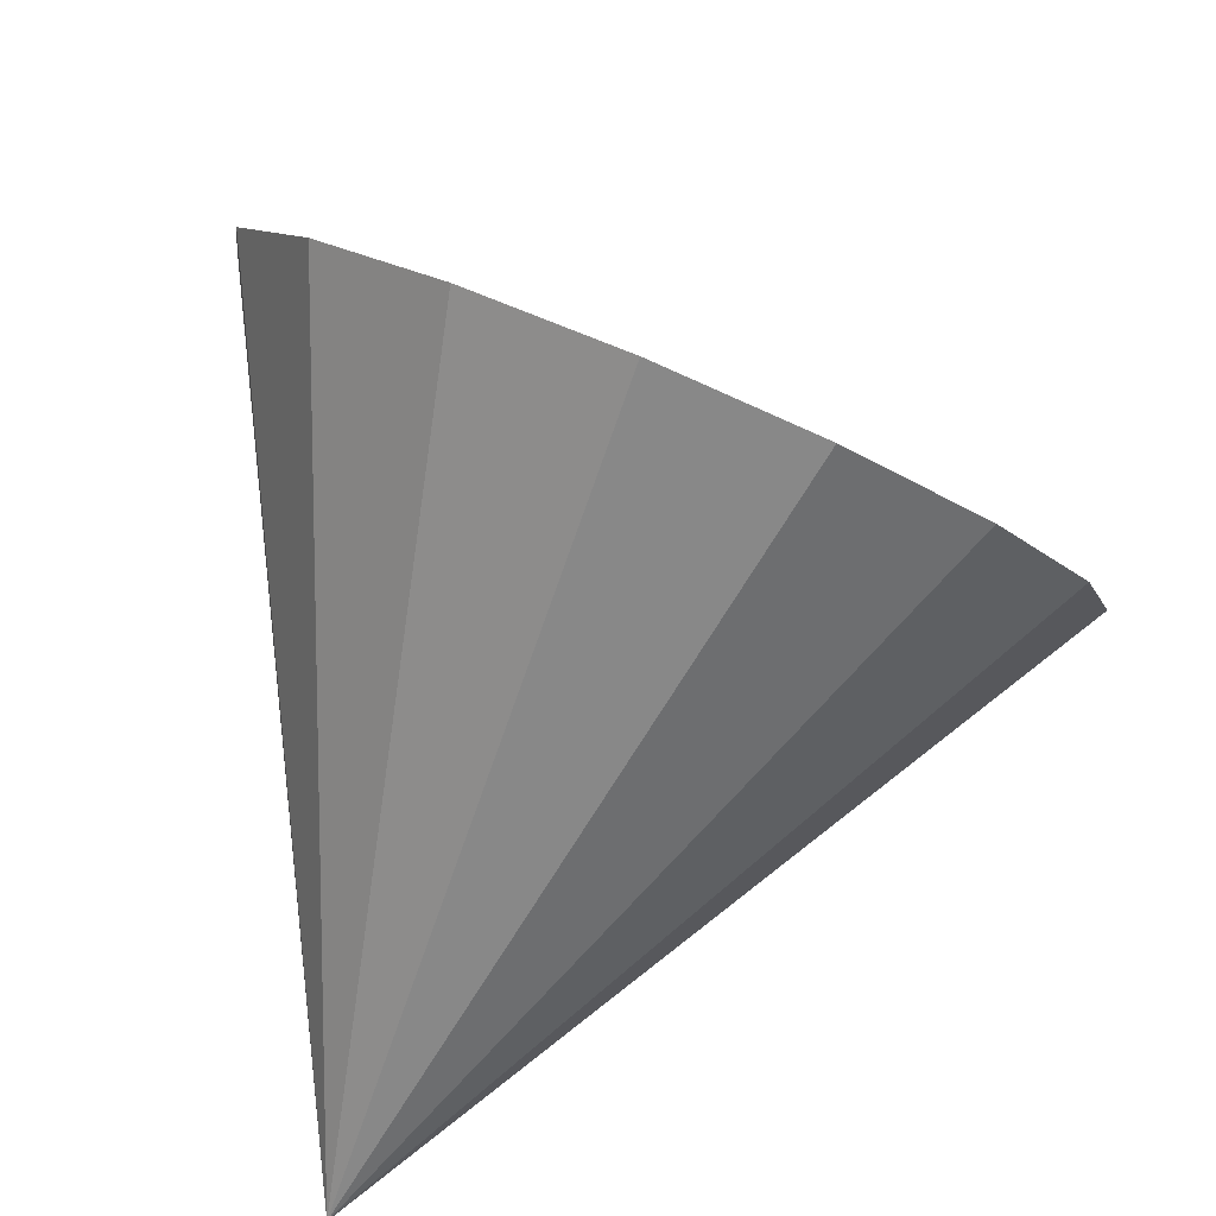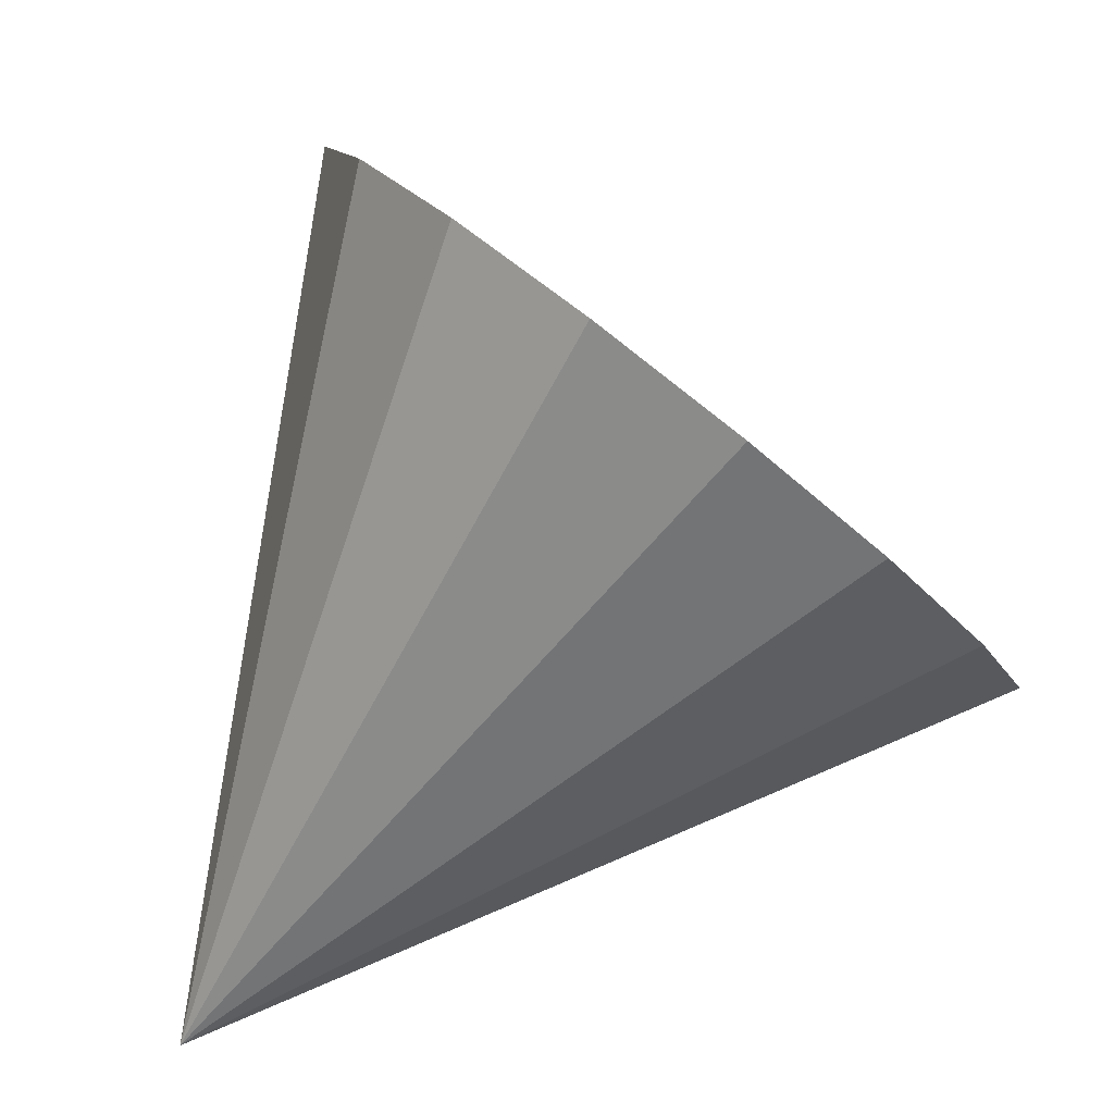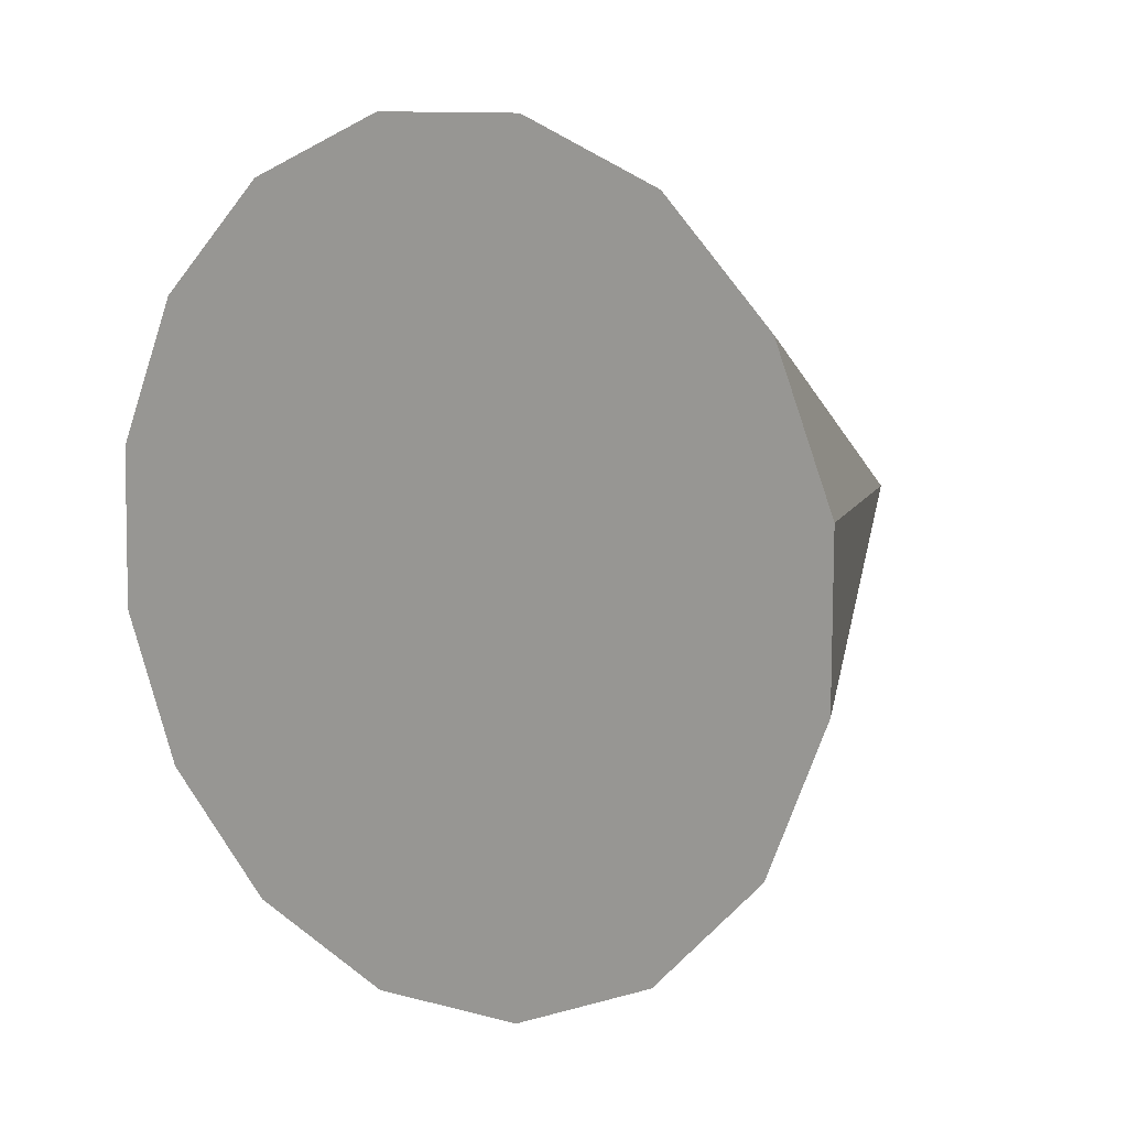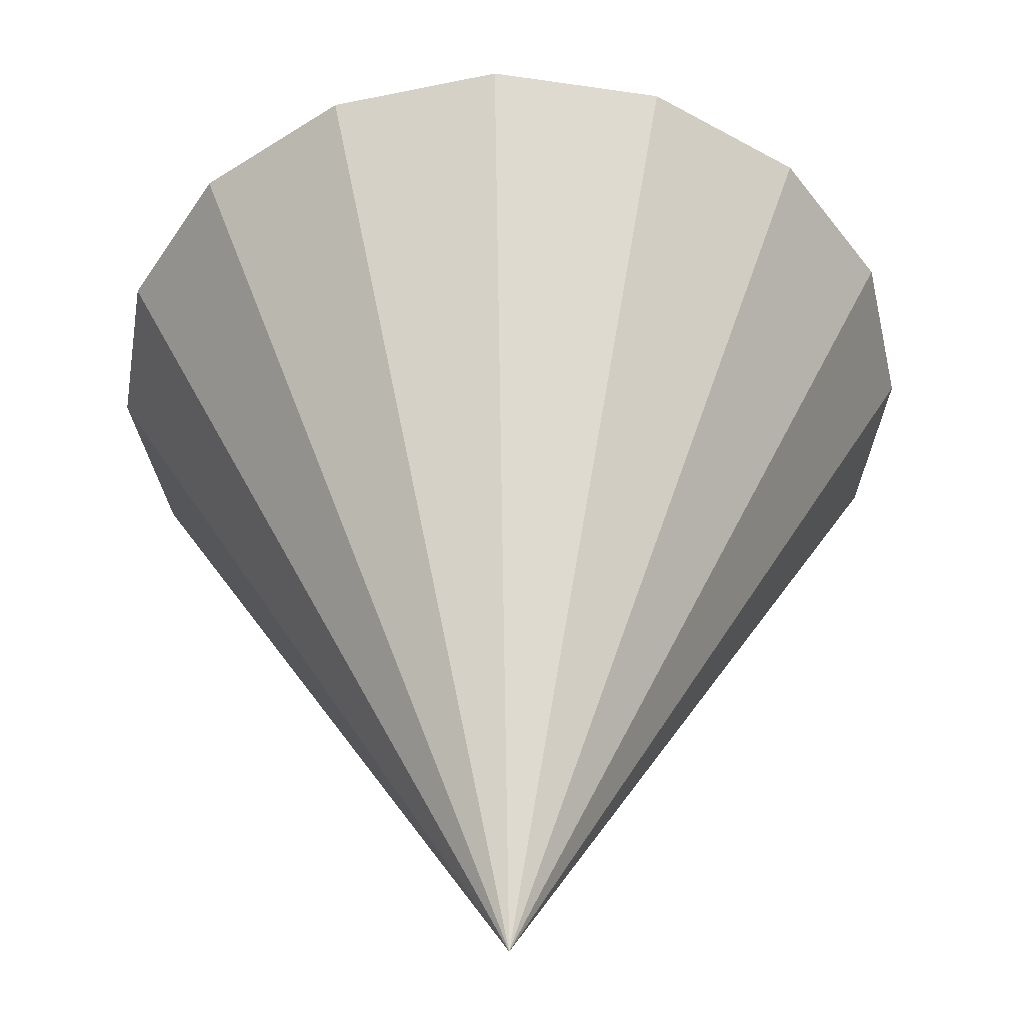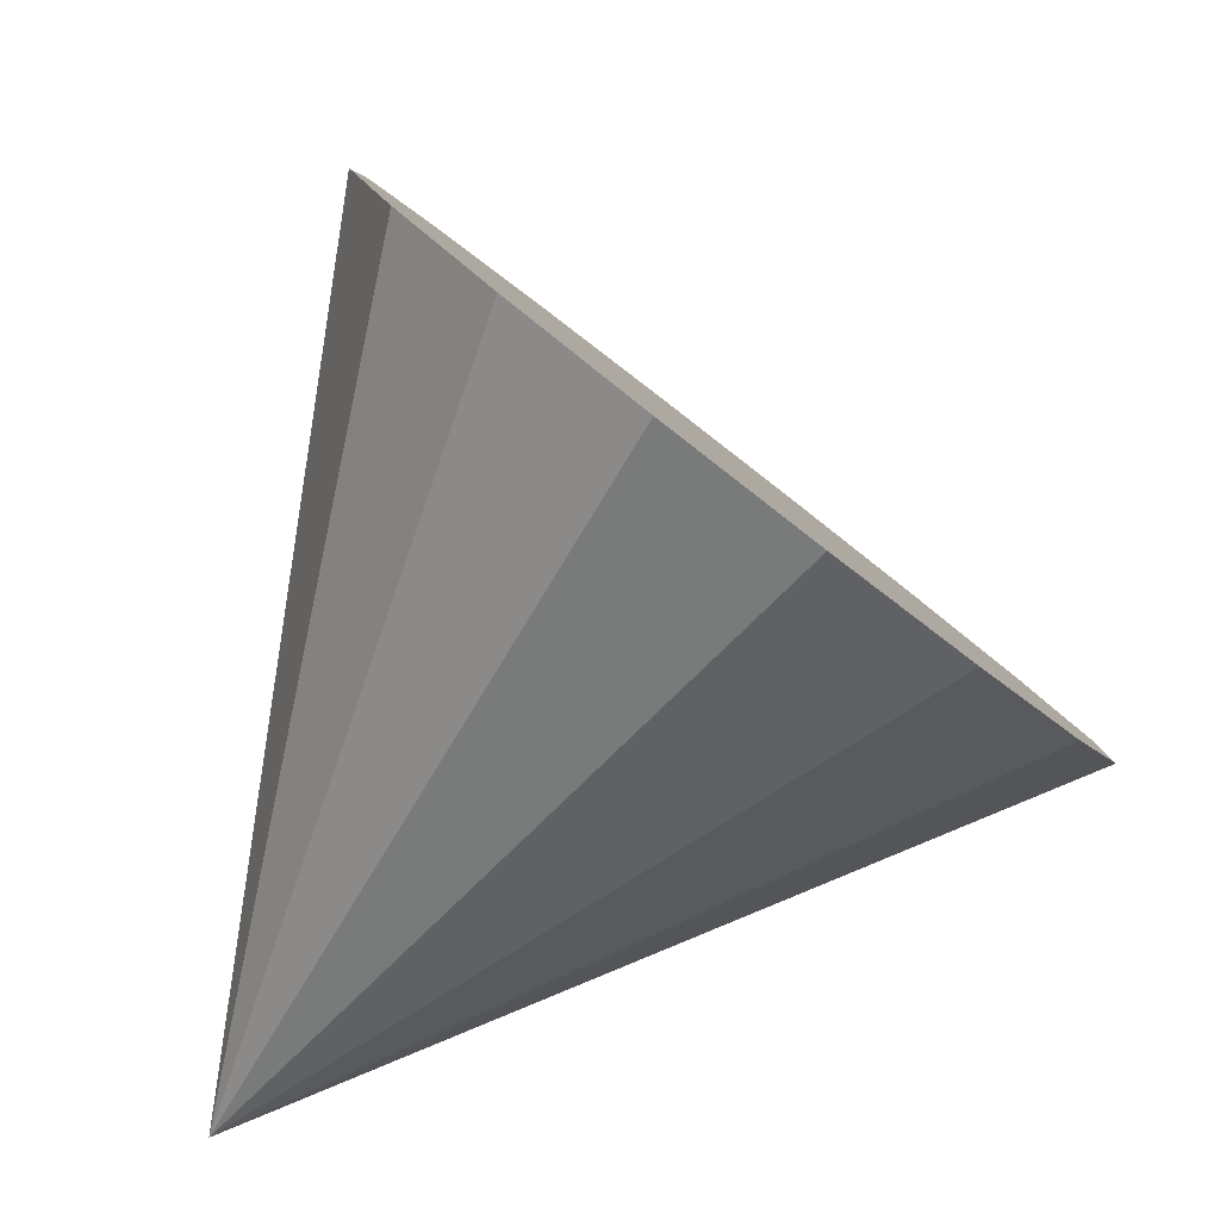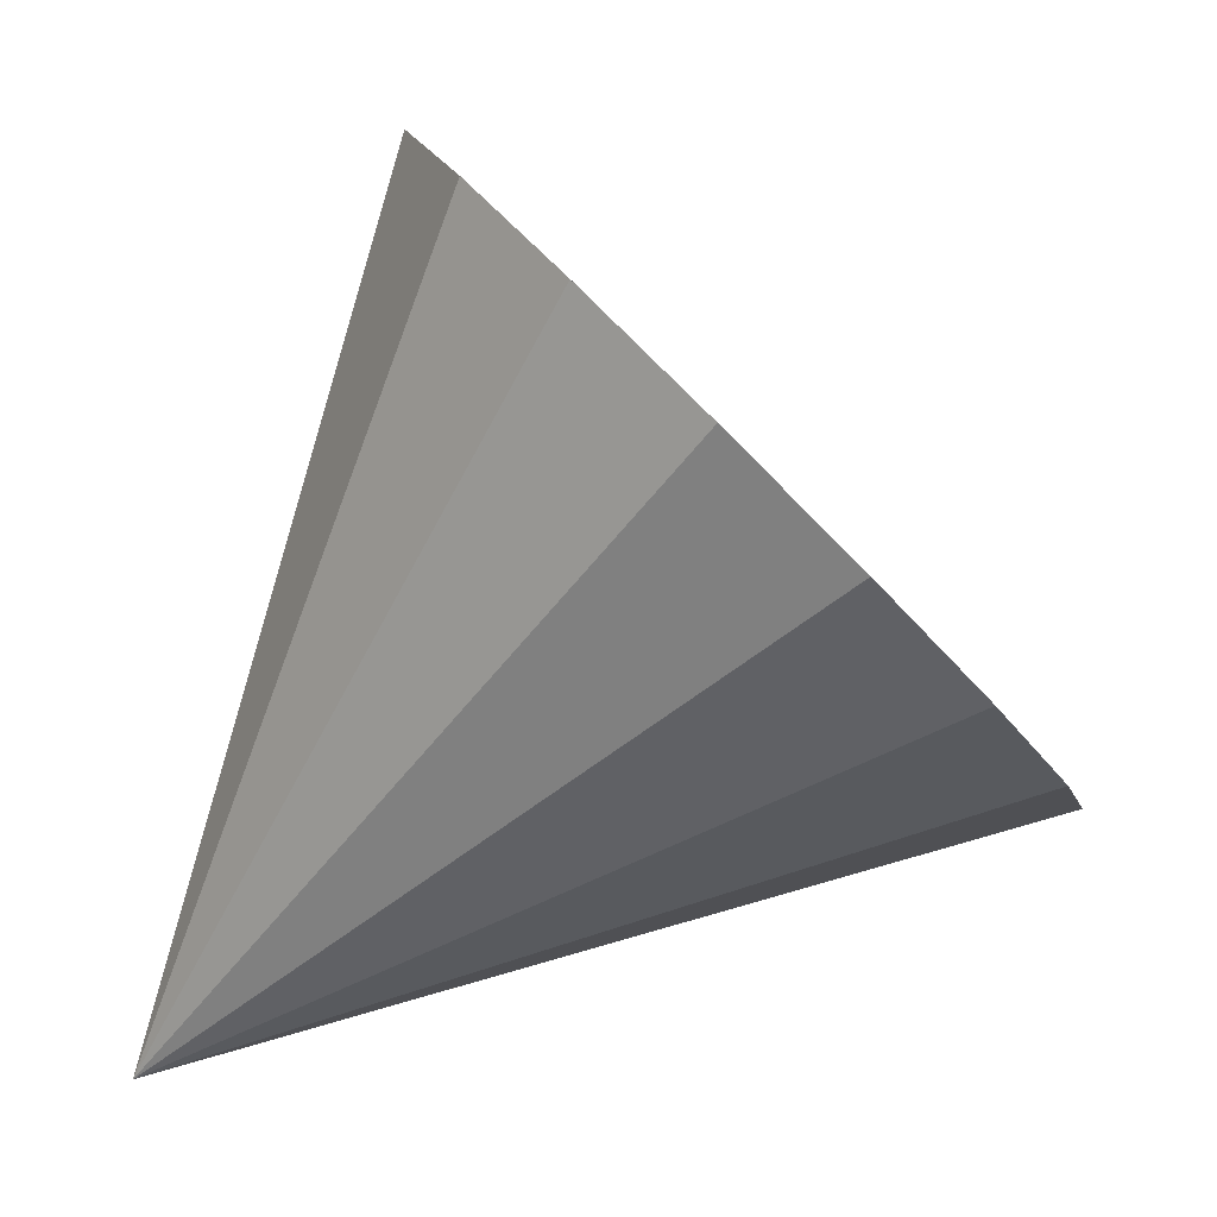
<metadata>
{"format":"obj","ext":"obj","renderer":"f3d","projection":"perspective","resolution":1024,"background":"white","views":[{"elev":-41.9,"azim":-116.5,"up":"+Z"},{"elev":25.2,"azim":158.5,"up":"+Z"},{"elev":71.7,"azim":-23.7,"up":"+Z"},{"elev":47.7,"azim":135.3,"up":"+Y"},{"elev":32.1,"azim":157.5,"up":"+Z"},{"elev":2.7,"azim":-173.0,"up":"+Z"}]}
</metadata>
<code>
o Cone.086_Cone.1826
v -1.143 1.24 -0.7836
v -1.066 0.8172 -0.7611
v -0.8808 0.4533 -0.6245
v -0.6156 0.204 -0.3946
v -0.3108 0.1072 -0.1063
v -0.01286 0.1776 0.1965
v 0.2329 0.4046 0.4676
v 0.389 0.7535 0.6657
v 0.4318 1.171 0.7608
v 0.3546 1.594 0.7383
v 0.1693 1.958 0.6017
v 1.043 1.385 -1.43
v -0.09589 2.207 0.3717
v -0.4007 2.304 0.08344
v -0.6986 2.234 -0.2193
v -0.9444 2.007 -0.4904
v -1.101 1.658 -0.6885
f 1 12 2
f 2 12 3
f 3 12 4
f 4 12 5
f 5 12 6
f 6 12 7
f 7 12 8
f 8 12 9
f 9 12 10
f 10 12 11
f 11 12 13
f 13 12 14
f 14 12 15
f 15 12 16
f 16 12 17
f 17 12 1
f 17 4 8
f 17 1 2
f 2 3 4
f 4 5 6
f 6 7 8
f 8 9 10
f 10 11 13
f 13 14 15
f 15 16 13
f 16 17 13
f 17 2 4
f 4 6 8
f 8 10 17
f 10 13 17

</code>
